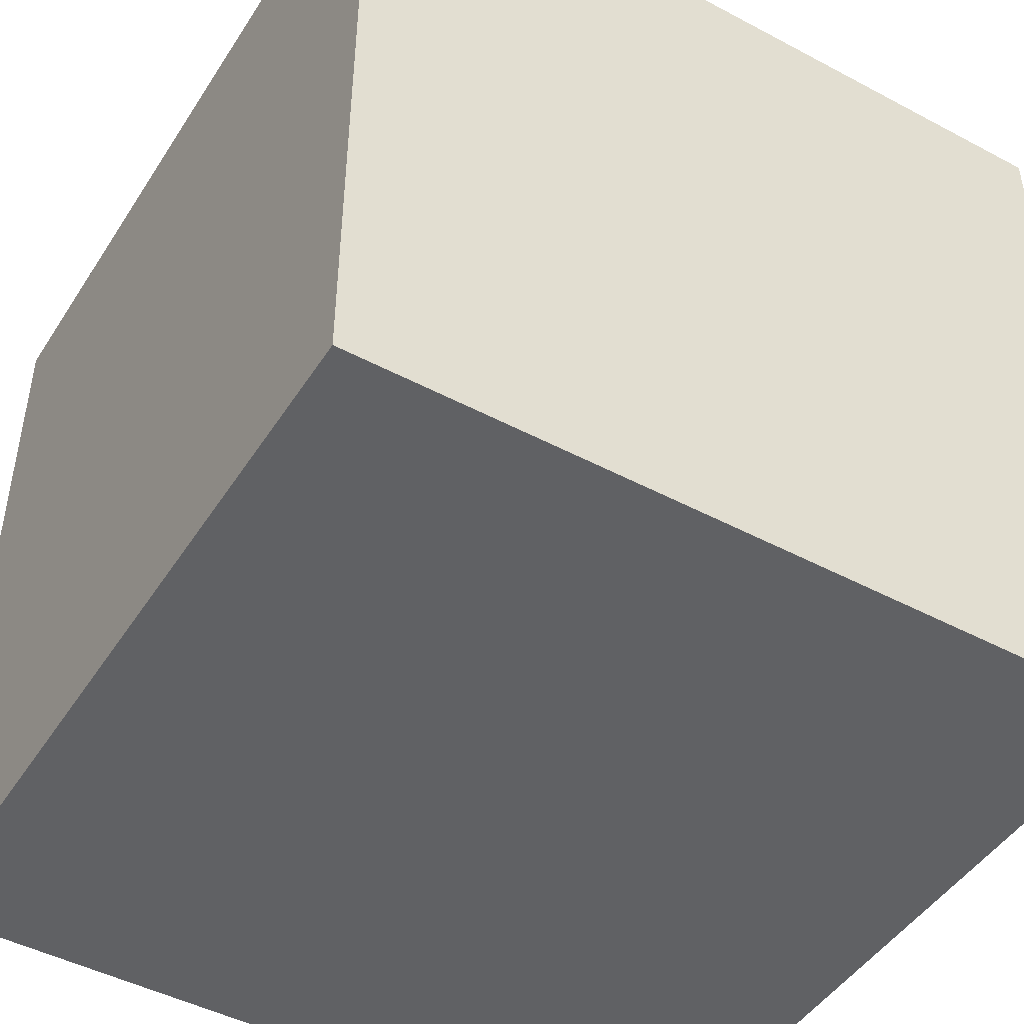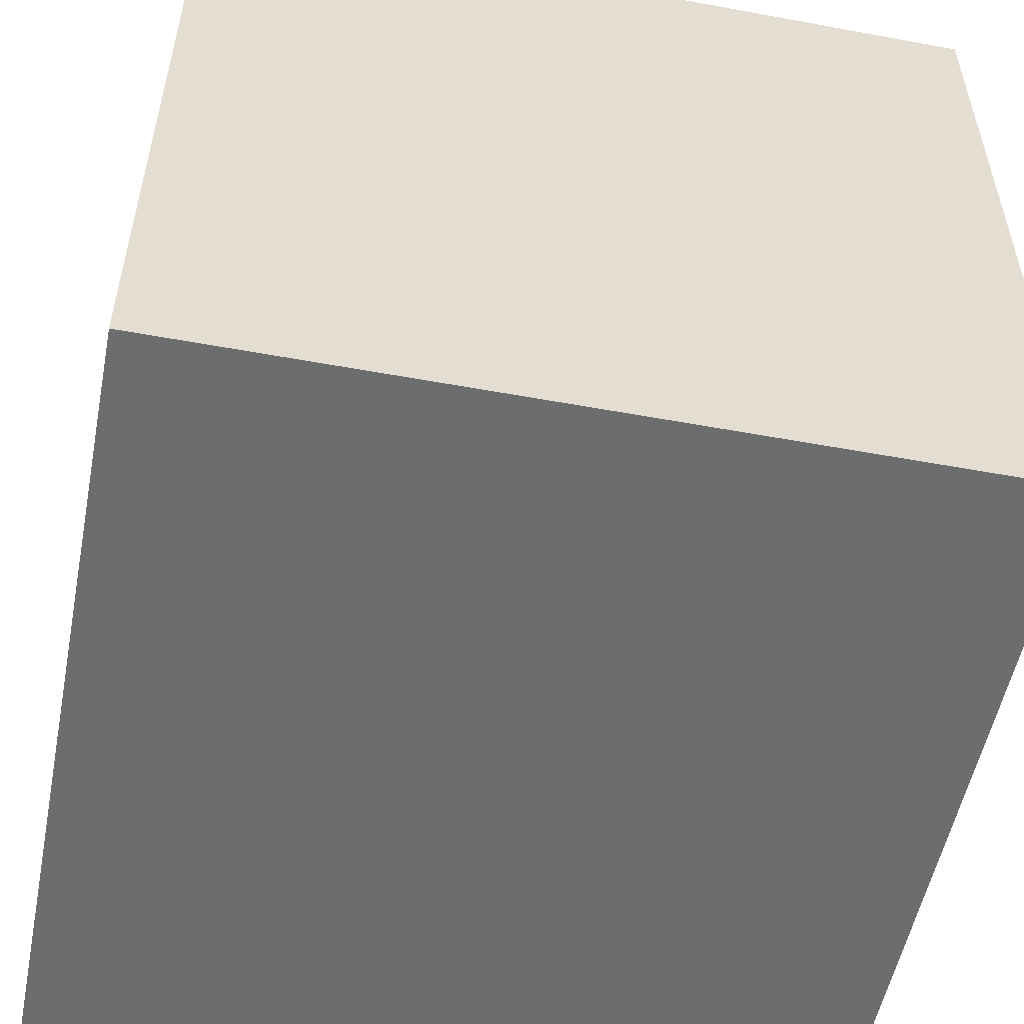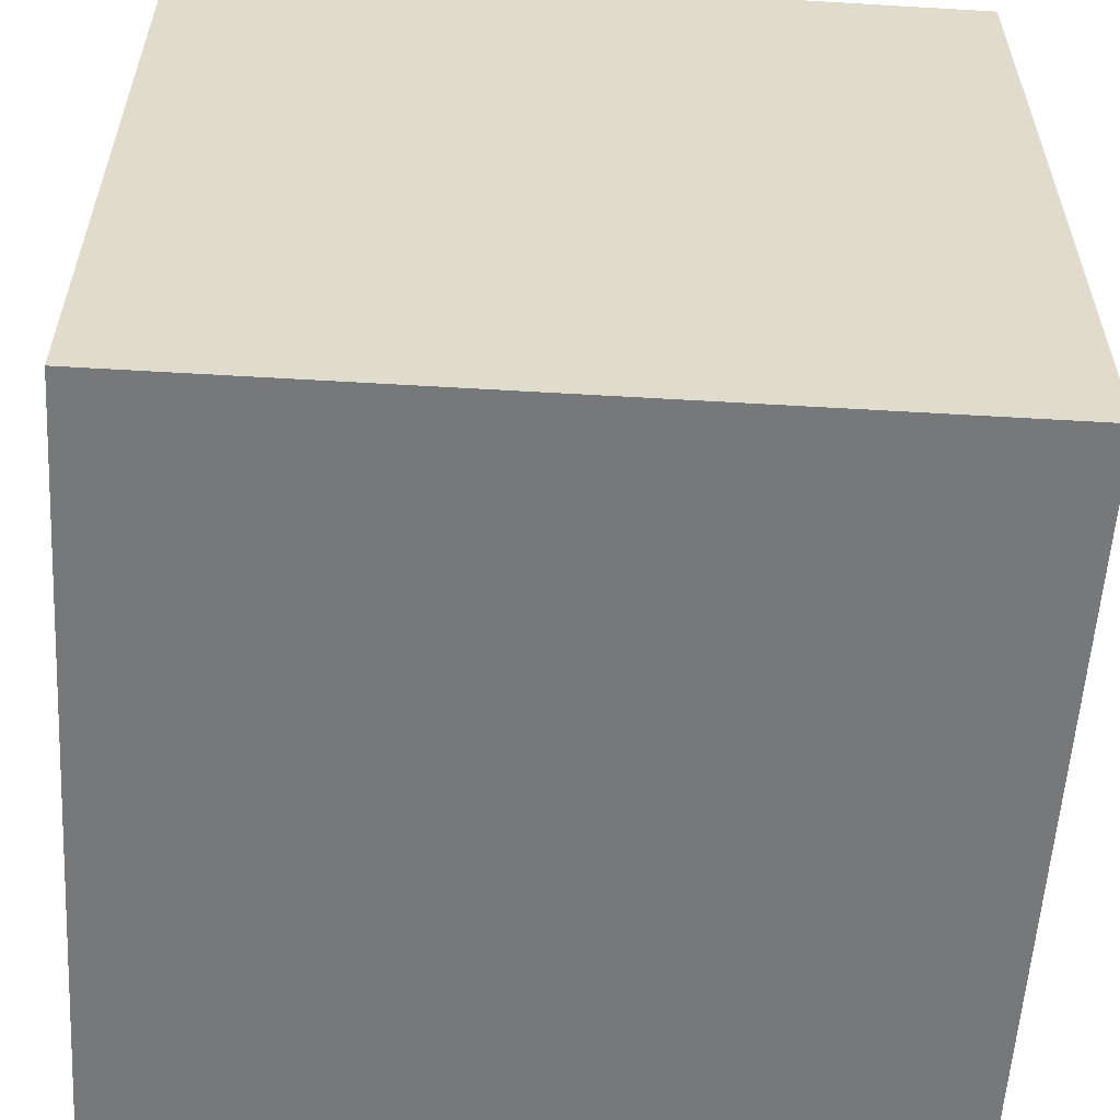
<metadata>
{"format":"obj","ext":"obj","renderer":"f3d","projection":"perspective","resolution":1024,"background":"white","views":[{"elev":-46.8,"azim":-31.1,"up":"+Z"},{"elev":-53.9,"azim":-101.1,"up":"+Z"},{"elev":-57.4,"azim":-3.5,"up":"+Y"}]}
</metadata>
<code>
o Cube
v 1 1 -1
v 1 -1 -1
v 1 1 1
v 1 -1 1
v -1 1 -1
v -1 -1 -1
v -1 1 1
v -1 -1 1
v 0.7143 -1 -1
v 0.4286 -1 -1
v 0.1429 -1 -1
v -0.1429 -1 -1
v -0.4286 -1 -1
v -0.7143 -1 -1
v 0.7143 1 1
v 0.4286 1 1
v 0.1429 1 1
v -0.1429 1 1
v -0.4286 1 1
v -0.7143 1 1
v -0.7143 -1 1
v -0.4286 -1 1
v -0.1429 -1 1
v 0.1429 -1 1
v 0.4286 -1 1
v 0.7143 -1 1
v -0.7143 1 -1
v -0.4286 1 -1
v -0.1429 1 -1
v 0.1429 1 -1
v 0.4286 1 -1
v 0.7143 1 -1
v -1 -1 -0.7143
v -1 -1 -0.4286
v -1 -1 -0.1429
v -1 -1 0.1429
v -1 -1 0.4286
v -1 -1 0.7143
v 1 1 -0.7143
v 1 1 -0.4286
v 1 1 -0.1429
v 1 1 0.1429
v 1 1 0.4286
v 1 1 0.7143
v -1 1 0.7143
v -1 1 0.4286
v -1 1 0.1429
v -1 1 -0.1429
v -1 1 -0.4286
v -1 1 -0.7143
v 1 -1 0.7143
v 1 -1 0.4286
v 1 -1 0.1429
v 1 -1 -0.1429
v 1 -1 -0.4286
v 1 -1 -0.7143
v -0.7143 -1 -0.7143
v -0.7143 -1 -0.4286
v -0.7143 -1 -0.1429
v -0.7143 -1 0.1429
v -0.7143 -1 0.4286
v -0.7143 -1 0.7143
v -0.4286 -1 -0.7143
v -0.4286 -1 -0.4286
v -0.4286 -1 -0.1429
v -0.4286 -1 0.1429
v -0.4286 -1 0.4286
v -0.4286 -1 0.7143
v -0.1429 -1 -0.7143
v -0.1429 -1 -0.4286
v -0.1429 -1 -0.1429
v -0.1429 -1 0.1429
v -0.1429 -1 0.4286
v -0.1429 -1 0.7143
v 0.1429 -1 -0.7143
v 0.1429 -1 -0.4286
v 0.1429 -1 -0.1429
v 0.1429 -1 0.1429
v 0.1429 -1 0.4286
v 0.1429 -1 0.7143
v 0.4286 -1 -0.7143
v 0.4286 -1 -0.4286
v 0.4286 -1 -0.1429
v 0.4286 -1 0.1429
v 0.4286 -1 0.4286
v 0.4286 -1 0.7143
v 0.7143 -1 -0.7143
v 0.7143 -1 -0.4286
v 0.7143 -1 -0.1429
v 0.7143 -1 0.1429
v 0.7143 -1 0.4286
v 0.7143 -1 0.7143
v 0.7143 1 -0.7143
v 0.7143 1 -0.4286
v 0.7143 1 -0.1429
v 0.7143 1 0.1429
v 0.7143 1 0.4286
v 0.7143 1 0.7143
v 0.4286 1 -0.7143
v 0.4286 1 -0.4286
v 0.4286 1 -0.1429
v 0.4286 1 0.1429
v 0.4286 1 0.4286
v 0.4286 1 0.7143
v 0.1429 1 -0.7143
v 0.1429 1 -0.4286
v 0.1429 1 -0.1429
v 0.1429 1 0.1429
v 0.1429 1 0.4286
v 0.1429 1 0.7143
v -0.1429 1 -0.7143
v -0.1429 1 -0.4286
v -0.1429 1 -0.1429
v -0.1429 1 0.1429
v -0.1429 1 0.4286
v -0.1429 1 0.7143
v -0.4286 1 -0.7143
v -0.4286 1 -0.4286
v -0.4286 1 -0.1429
v -0.4286 1 0.1429
v -0.4286 1 0.4286
v -0.4286 1 0.7143
v -0.7143 1 -0.7143
v -0.7143 1 -0.4286
v -0.7143 1 -0.1429
v -0.7143 1 0.1429
v -0.7143 1 0.4286
v -0.7143 1 0.7143
v 1 0.7143 -1
v 1 0.4286 -1
v 1 0.1429 -1
v 1 -0.1429 -1
v 1 -0.4286 -1
v 1 -0.7143 -1
v -1 -0.7143 1
v -1 -0.4286 1
v -1 -0.1429 1
v -1 0.1429 1
v -1 0.4286 1
v -1 0.7143 1
v 1 0.7143 1
v 1 0.4286 1
v 1 0.1429 1
v 1 -0.1429 1
v 1 -0.4286 1
v 1 -0.7143 1
v -1 0.7143 -1
v -1 0.4286 -1
v -1 0.1429 -1
v -1 -0.1429 -1
v -1 -0.4286 -1
v -1 -0.7143 -1
v -0.7143 0.7143 -1
v -0.7143 0.4286 -1
v -0.7143 0.1429 -1
v -0.7143 -0.1429 -1
v -0.7143 -0.4286 -1
v -0.7143 -0.7143 -1
v -0.4286 0.7143 -1
v -0.4286 0.4286 -1
v -0.4286 0.1429 -1
v -0.4286 -0.1429 -1
v -0.4286 -0.4286 -1
v -0.4286 -0.7143 -1
v -0.1429 0.7143 -1
v -0.1429 0.4286 -1
v -0.1429 0.1429 -1
v -0.1429 -0.1429 -1
v -0.1429 -0.4286 -1
v -0.1429 -0.7143 -1
v 0.1429 0.7143 -1
v 0.1429 0.4286 -1
v 0.1429 0.1429 -1
v 0.1429 -0.1429 -1
v 0.1429 -0.4286 -1
v 0.1429 -0.7143 -1
v 0.4286 0.7143 -1
v 0.4286 0.4286 -1
v 0.4286 0.1429 -1
v 0.4286 -0.1429 -1
v 0.4286 -0.4286 -1
v 0.4286 -0.7143 -1
v 0.7143 0.7143 -1
v 0.7143 0.4286 -1
v 0.7143 0.1429 -1
v 0.7143 -0.1429 -1
v 0.7143 -0.4286 -1
v 0.7143 -0.7143 -1
v 0.7143 0.7143 1
v 0.7143 0.4286 1
v 0.7143 0.1429 1
v 0.7143 -0.1429 1
v 0.7143 -0.4286 1
v 0.7143 -0.7143 1
v 0.4286 0.7143 1
v 0.4286 0.4286 1
v 0.4286 0.1429 1
v 0.4286 -0.1429 1
v 0.4286 -0.4286 1
v 0.4286 -0.7143 1
v 0.1429 0.7143 1
v 0.1429 0.4286 1
v 0.1429 0.1429 1
v 0.1429 -0.1429 1
v 0.1429 -0.4286 1
v 0.1429 -0.7143 1
v -0.1429 0.7143 1
v -0.1429 0.4286 1
v -0.1429 0.1429 1
v -0.1429 -0.1429 1
v -0.1429 -0.4286 1
v -0.1429 -0.7143 1
v -0.4286 0.7143 1
v -0.4286 0.4286 1
v -0.4286 0.1429 1
v -0.4286 -0.1429 1
v -0.4286 -0.4286 1
v -0.4286 -0.7143 1
v -0.7143 0.7143 1
v -0.7143 0.4286 1
v -0.7143 0.1429 1
v -0.7143 -0.1429 1
v -0.7143 -0.4286 1
v -0.7143 -0.7143 1
v 1 0.7143 -0.7143
v 1 0.4286 -0.7143
v 1 0.1429 -0.7143
v 1 -0.1429 -0.7143
v 1 -0.4286 -0.7143
v 1 -0.7143 -0.7143
v 1 0.7143 -0.4286
v 1 0.4286 -0.4286
v 1 0.1429 -0.4286
v 1 -0.1429 -0.4286
v 1 -0.4286 -0.4286
v 1 -0.7143 -0.4286
v 1 0.7143 -0.1429
v 1 0.4286 -0.1429
v 1 0.1429 -0.1429
v 1 -0.1429 -0.1429
v 1 -0.4286 -0.1429
v 1 -0.7143 -0.1429
v 1 0.7143 0.1429
v 1 0.4286 0.1429
v 1 0.1429 0.1429
v 1 -0.1429 0.1429
v 1 -0.4286 0.1429
v 1 -0.7143 0.1429
v 1 0.7143 0.4286
v 1 0.4286 0.4286
v 1 0.1429 0.4286
v 1 -0.1429 0.4286
v 1 -0.4286 0.4286
v 1 -0.7143 0.4286
v 1 0.7143 0.7143
v 1 0.4286 0.7143
v 1 0.1429 0.7143
v 1 -0.1429 0.7143
v 1 -0.4286 0.7143
v 1 -0.7143 0.7143
v -1 0.7143 0.7143
v -1 0.4286 0.7143
v -1 0.1429 0.7143
v -1 -0.1429 0.7143
v -1 -0.4286 0.7143
v -1 -0.7143 0.7143
v -1 0.7143 0.4286
v -1 0.4286 0.4286
v -1 0.1429 0.4286
v -1 -0.1429 0.4286
v -1 -0.4286 0.4286
v -1 -0.7143 0.4286
v -1 0.7143 0.1429
v -1 0.4286 0.1429
v -1 0.1429 0.1429
v -1 -0.1429 0.1429
v -1 -0.4286 0.1429
v -1 -0.7143 0.1429
v -1 0.7143 -0.1429
v -1 0.4286 -0.1429
v -1 0.1429 -0.1429
v -1 -0.1429 -0.1429
v -1 -0.4286 -0.1429
v -1 -0.7143 -0.1429
v -1 0.7143 -0.4286
v -1 0.4286 -0.4286
v -1 0.1429 -0.4286
v -1 -0.1429 -0.4286
v -1 -0.4286 -0.4286
v -1 -0.7143 -0.4286
v -1 0.7143 -0.7143
v -1 0.4286 -0.7143
v -1 0.1429 -0.7143
v -1 -0.1429 -0.7143
v -1 -0.4286 -0.7143
v -1 -0.7143 -0.7143
v -1 -1 0.7143
v -1 -1 1
v -1 -1 1
v -0.7143 -1 -1
v -1 -1 -1
v -1 -1 -1
v 1 -0.7143 -1
v 1 -1 -1
v 1 -1 -1
v -1 0.7143 1
v -1 1 1
v -1 1 1
v 1 -0.7143 1
v 1 -1 1
v 1 -1 1
v -1 -0.7143 -1
v -0.7143 1 1
v 1 1 0.7143
v 1 1 1
v 1 1 1
v 0.7143 -1 1
v -1 1 -0.7143
v -1 1 -1
v -1 1 -1
v 0.7143 1 -1
v 1 1 -1
v 1 1 -1
v 1 -1 -0.7143
v 0.7143 -1 -1
v 0.4286 -1 -1
v 0.1429 -1 -1
v -0.1429 -1 -1
v -0.4286 -1 -1
v 0.7143 1 1
v 0.4286 1 1
v 0.1429 1 1
v -0.1429 1 1
v -0.4286 1 1
v -0.7143 -1 1
v -0.4286 -1 1
v -0.1429 -1 1
v 0.1429 -1 1
v 0.4286 -1 1
v -0.7143 1 -1
v -0.4286 1 -1
v -0.1429 1 -1
v 0.1429 1 -1
v 0.4286 1 -1
v -1 -1 -0.7143
v -1 -1 -0.4286
v -1 -1 -0.1429
v -1 -1 0.1429
v -1 -1 0.4286
v 1 1 -0.7143
v 1 1 -0.4286
v 1 1 -0.1429
v 1 1 0.1429
v 1 1 0.4286
v -1 1 0.7143
v -1 1 0.4286
v -1 1 0.1429
v -1 1 -0.1429
v -1 1 -0.4286
v 1 -1 0.7143
v 1 -1 0.4286
v 1 -1 0.1429
v 1 -1 -0.1429
v 1 -1 -0.4286
v 1 0.7143 -1
v 1 0.4286 -1
v 1 0.1429 -1
v 1 -0.1429 -1
v 1 -0.4286 -1
v -1 -0.7143 1
v -1 -0.4286 1
v -1 -0.1429 1
v -1 0.1429 1
v -1 0.4286 1
v 1 0.7143 1
v 1 0.4286 1
v 1 0.1429 1
v 1 -0.1429 1
v 1 -0.4286 1
v -1 0.7143 -1
v -1 0.4286 -1
v -1 0.1429 -1
v -1 -0.1429 -1
v -1 -0.4286 -1
f 355 313 128
f 20 306 219
f 318 380 291
f 360 317 92
f 314 375 255
f 321 365 183
f 320 153 147
f 340 159 153
f 341 165 159
f 342 171 165
f 343 177 171
f 344 183 177
f 62 298 297
f 68 335 62
f 74 336 68
f 80 337 74
f 86 338 80
f 92 339 86
f 316 189 141
f 330 195 189
f 331 201 195
f 332 207 201
f 333 213 207
f 334 219 213
f 98 3 44
f 104 15 98
f 110 16 104
f 116 17 110
f 122 18 116
f 128 19 122
f 27 117 28
f 123 118 117
f 124 119 118
f 125 120 119
f 126 121 120
f 127 122 121
f 28 111 29
f 117 112 111
f 118 113 112
f 119 114 113
f 120 115 114
f 121 116 115
f 29 105 30
f 111 106 105
f 112 107 106
f 113 108 107
f 114 109 108
f 115 110 109
f 30 99 31
f 105 100 99
f 106 101 100
f 107 102 101
f 108 103 102
f 109 104 103
f 31 93 32
f 99 94 93
f 100 95 94
f 101 96 95
f 102 97 96
f 103 98 97
f 32 350 323
f 93 351 350
f 94 352 351
f 95 353 352
f 96 354 353
f 97 44 354
f 325 81 326
f 87 82 81
f 88 83 82
f 89 84 83
f 90 85 84
f 91 86 85
f 326 75 327
f 81 76 75
f 82 77 76
f 83 78 77
f 84 79 78
f 85 80 79
f 327 69 328
f 75 70 69
f 76 71 70
f 77 72 71
f 78 73 72
f 79 74 73
f 328 63 329
f 69 64 63
f 70 65 64
f 71 66 65
f 72 67 66
f 73 68 67
f 329 57 300
f 63 58 57
f 64 59 58
f 65 60 59
f 66 61 60
f 67 62 61
f 300 345 301
f 57 346 345
f 58 347 346
f 59 348 347
f 60 349 348
f 61 297 349
f 1 225 129
f 39 231 225
f 40 237 231
f 41 243 237
f 42 249 243
f 43 255 249
f 305 87 325
f 324 88 87
f 364 89 88
f 363 90 89
f 362 91 90
f 361 92 91
f 7 261 140
f 45 267 261
f 356 273 267
f 357 279 273
f 358 285 279
f 359 291 285
f 5 123 27
f 50 124 123
f 49 125 124
f 48 126 125
f 47 127 126
f 46 128 127
f 290 33 34
f 289 296 290
f 288 295 289
f 287 294 288
f 286 293 287
f 285 292 286
f 284 34 35
f 283 290 284
f 282 289 283
f 281 288 282
f 280 287 281
f 279 286 280
f 278 35 36
f 277 284 278
f 276 283 277
f 275 282 276
f 274 281 275
f 273 280 274
f 272 36 37
f 271 278 272
f 270 277 271
f 269 276 270
f 268 275 269
f 267 274 268
f 266 37 38
f 265 272 266
f 264 271 265
f 263 270 264
f 262 269 263
f 261 268 262
f 370 38 299
f 371 266 370
f 372 265 371
f 373 264 372
f 374 263 373
f 140 262 374
f 254 51 52
f 253 260 254
f 252 259 253
f 251 258 252
f 250 257 251
f 249 256 250
f 248 52 53
f 247 254 248
f 246 253 247
f 245 252 246
f 244 251 245
f 243 250 244
f 242 53 54
f 241 248 242
f 240 247 241
f 239 246 240
f 238 245 239
f 237 244 238
f 236 54 55
f 235 242 236
f 234 241 235
f 233 240 234
f 232 239 233
f 231 238 232
f 230 55 56
f 229 236 230
f 228 235 229
f 227 234 228
f 226 233 227
f 225 232 226
f 303 56 304
f 369 230 303
f 368 229 369
f 367 228 368
f 366 227 367
f 129 226 366
f 218 21 22
f 217 224 218
f 216 223 217
f 215 222 216
f 214 221 215
f 213 220 214
f 212 22 23
f 211 218 212
f 210 217 211
f 209 216 210
f 208 215 209
f 207 214 208
f 206 23 24
f 205 212 206
f 204 211 205
f 203 210 204
f 202 209 203
f 201 208 202
f 200 24 25
f 199 206 200
f 198 205 199
f 197 204 198
f 196 203 197
f 195 202 196
f 194 25 26
f 193 200 194
f 192 199 193
f 191 198 192
f 190 197 191
f 189 196 190
f 309 26 310
f 379 194 309
f 378 193 379
f 377 192 378
f 376 191 377
f 141 190 376
f 182 9 10
f 181 188 182
f 180 187 181
f 179 186 180
f 178 185 179
f 177 184 178
f 176 10 11
f 175 182 176
f 174 181 175
f 173 180 174
f 172 179 173
f 171 178 172
f 170 11 12
f 169 176 170
f 168 175 169
f 167 174 168
f 166 173 167
f 165 172 166
f 164 12 13
f 163 170 164
f 162 169 163
f 161 168 162
f 160 167 161
f 159 166 160
f 158 13 14
f 157 164 158
f 156 163 157
f 155 162 156
f 154 161 155
f 153 160 154
f 312 14 302
f 384 158 312
f 383 157 384
f 382 156 383
f 381 155 382
f 147 154 381
f 188 2 9
f 187 134 188
f 186 133 187
f 185 132 186
f 184 131 185
f 183 130 184
f 260 4 51
f 259 146 260
f 258 145 259
f 257 144 258
f 256 143 257
f 255 142 256
f 296 6 33
f 295 152 296
f 294 151 295
f 293 150 294
f 292 149 293
f 291 148 292
f 224 8 21
f 223 135 224
f 222 136 223
f 221 137 222
f 220 138 221
f 219 139 220
f 355 308 313
f 20 307 306
f 318 319 380
f 360 311 317
f 314 315 375
f 321 322 365
f 320 340 153
f 340 341 159
f 341 342 165
f 342 343 171
f 343 344 177
f 344 321 183
f 62 335 298
f 68 336 335
f 74 337 336
f 80 338 337
f 86 339 338
f 92 317 339
f 316 330 189
f 330 331 195
f 331 332 201
f 332 333 207
f 333 334 213
f 334 20 219
f 98 15 3
f 104 16 15
f 110 17 16
f 116 18 17
f 122 19 18
f 128 313 19
f 27 123 117
f 123 124 118
f 124 125 119
f 125 126 120
f 126 127 121
f 127 128 122
f 28 117 111
f 117 118 112
f 118 119 113
f 119 120 114
f 120 121 115
f 121 122 116
f 29 111 105
f 111 112 106
f 112 113 107
f 113 114 108
f 114 115 109
f 115 116 110
f 30 105 99
f 105 106 100
f 106 107 101
f 107 108 102
f 108 109 103
f 109 110 104
f 31 99 93
f 99 100 94
f 100 101 95
f 101 102 96
f 102 103 97
f 103 104 98
f 32 93 350
f 93 94 351
f 94 95 352
f 95 96 353
f 96 97 354
f 97 98 44
f 325 87 81
f 87 88 82
f 88 89 83
f 89 90 84
f 90 91 85
f 91 92 86
f 326 81 75
f 81 82 76
f 82 83 77
f 83 84 78
f 84 85 79
f 85 86 80
f 327 75 69
f 75 76 70
f 76 77 71
f 77 78 72
f 78 79 73
f 79 80 74
f 328 69 63
f 69 70 64
f 70 71 65
f 71 72 66
f 72 73 67
f 73 74 68
f 329 63 57
f 63 64 58
f 64 65 59
f 65 66 60
f 66 67 61
f 67 68 62
f 300 57 345
f 57 58 346
f 58 59 347
f 59 60 348
f 60 61 349
f 61 62 297
f 1 39 225
f 39 40 231
f 40 41 237
f 41 42 243
f 42 43 249
f 43 314 255
f 305 324 87
f 324 364 88
f 364 363 89
f 363 362 90
f 362 361 91
f 361 360 92
f 7 45 261
f 45 356 267
f 356 357 273
f 357 358 279
f 358 359 285
f 359 318 291
f 5 50 123
f 50 49 124
f 49 48 125
f 48 47 126
f 47 46 127
f 46 355 128
f 290 296 33
f 289 295 296
f 288 294 295
f 287 293 294
f 286 292 293
f 285 291 292
f 284 290 34
f 283 289 290
f 282 288 289
f 281 287 288
f 280 286 287
f 279 285 286
f 278 284 35
f 277 283 284
f 276 282 283
f 275 281 282
f 274 280 281
f 273 279 280
f 272 278 36
f 271 277 278
f 270 276 277
f 269 275 276
f 268 274 275
f 267 273 274
f 266 272 37
f 265 271 272
f 264 270 271
f 263 269 270
f 262 268 269
f 261 267 268
f 370 266 38
f 371 265 266
f 372 264 265
f 373 263 264
f 374 262 263
f 140 261 262
f 254 260 51
f 253 259 260
f 252 258 259
f 251 257 258
f 250 256 257
f 249 255 256
f 248 254 52
f 247 253 254
f 246 252 253
f 245 251 252
f 244 250 251
f 243 249 250
f 242 248 53
f 241 247 248
f 240 246 247
f 239 245 246
f 238 244 245
f 237 243 244
f 236 242 54
f 235 241 242
f 234 240 241
f 233 239 240
f 232 238 239
f 231 237 238
f 230 236 55
f 229 235 236
f 228 234 235
f 227 233 234
f 226 232 233
f 225 231 232
f 303 230 56
f 369 229 230
f 368 228 229
f 367 227 228
f 366 226 227
f 129 225 226
f 218 224 21
f 217 223 224
f 216 222 223
f 215 221 222
f 214 220 221
f 213 219 220
f 212 218 22
f 211 217 218
f 210 216 217
f 209 215 216
f 208 214 215
f 207 213 214
f 206 212 23
f 205 211 212
f 204 210 211
f 203 209 210
f 202 208 209
f 201 207 208
f 200 206 24
f 199 205 206
f 198 204 205
f 197 203 204
f 196 202 203
f 195 201 202
f 194 200 25
f 193 199 200
f 192 198 199
f 191 197 198
f 190 196 197
f 189 195 196
f 309 194 26
f 379 193 194
f 378 192 193
f 377 191 192
f 376 190 191
f 141 189 190
f 182 188 9
f 181 187 188
f 180 186 187
f 179 185 186
f 178 184 185
f 177 183 184
f 176 182 10
f 175 181 182
f 174 180 181
f 173 179 180
f 172 178 179
f 171 177 178
f 170 176 11
f 169 175 176
f 168 174 175
f 167 173 174
f 166 172 173
f 165 171 172
f 164 170 12
f 163 169 170
f 162 168 169
f 161 167 168
f 160 166 167
f 159 165 166
f 158 164 13
f 157 163 164
f 156 162 163
f 155 161 162
f 154 160 161
f 153 159 160
f 312 158 14
f 384 157 158
f 383 156 157
f 382 155 156
f 381 154 155
f 147 153 154
f 188 134 2
f 187 133 134
f 186 132 133
f 185 131 132
f 184 130 131
f 183 365 130
f 260 146 4
f 259 145 146
f 258 144 145
f 257 143 144
f 256 142 143
f 255 375 142
f 296 152 6
f 295 151 152
f 294 150 151
f 293 149 150
f 292 148 149
f 291 380 148
f 224 135 8
f 223 136 135
f 222 137 136
f 221 138 137
f 220 139 138
f 219 306 139

</code>
